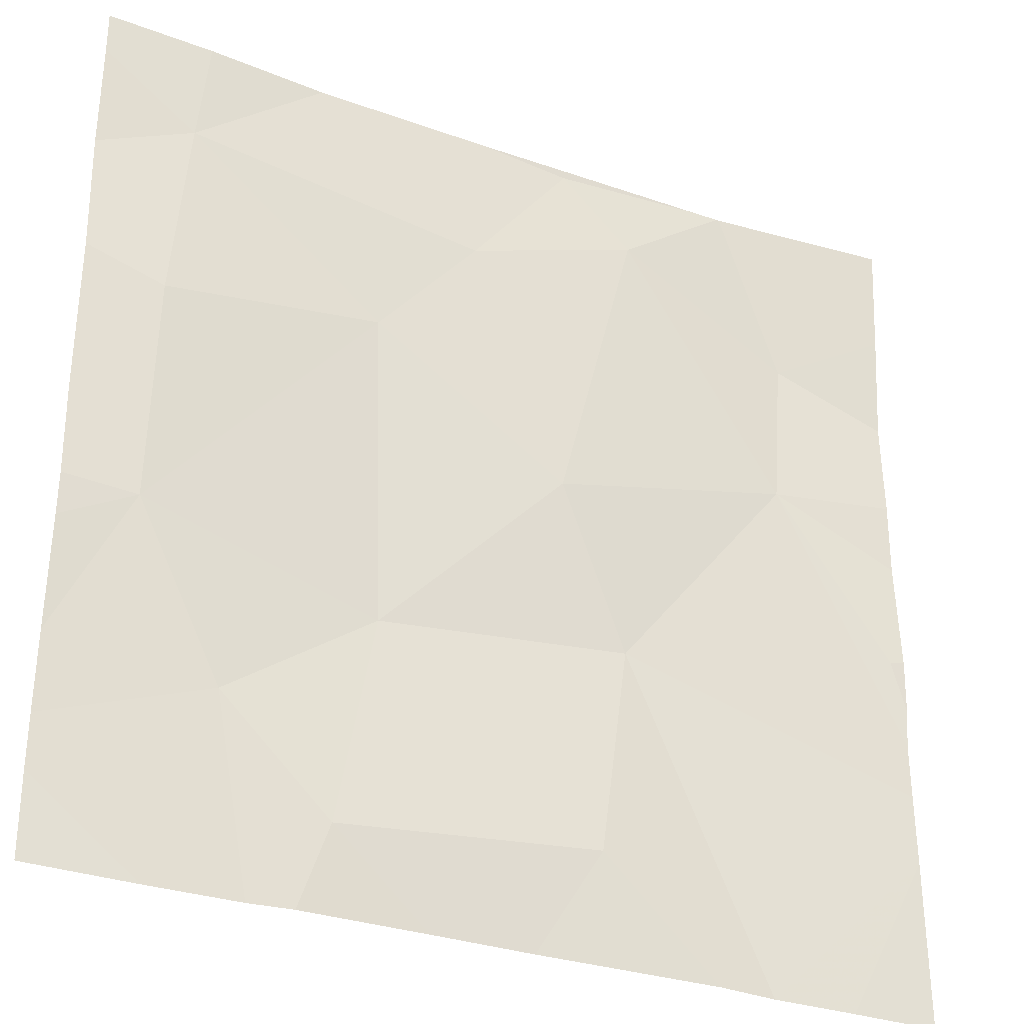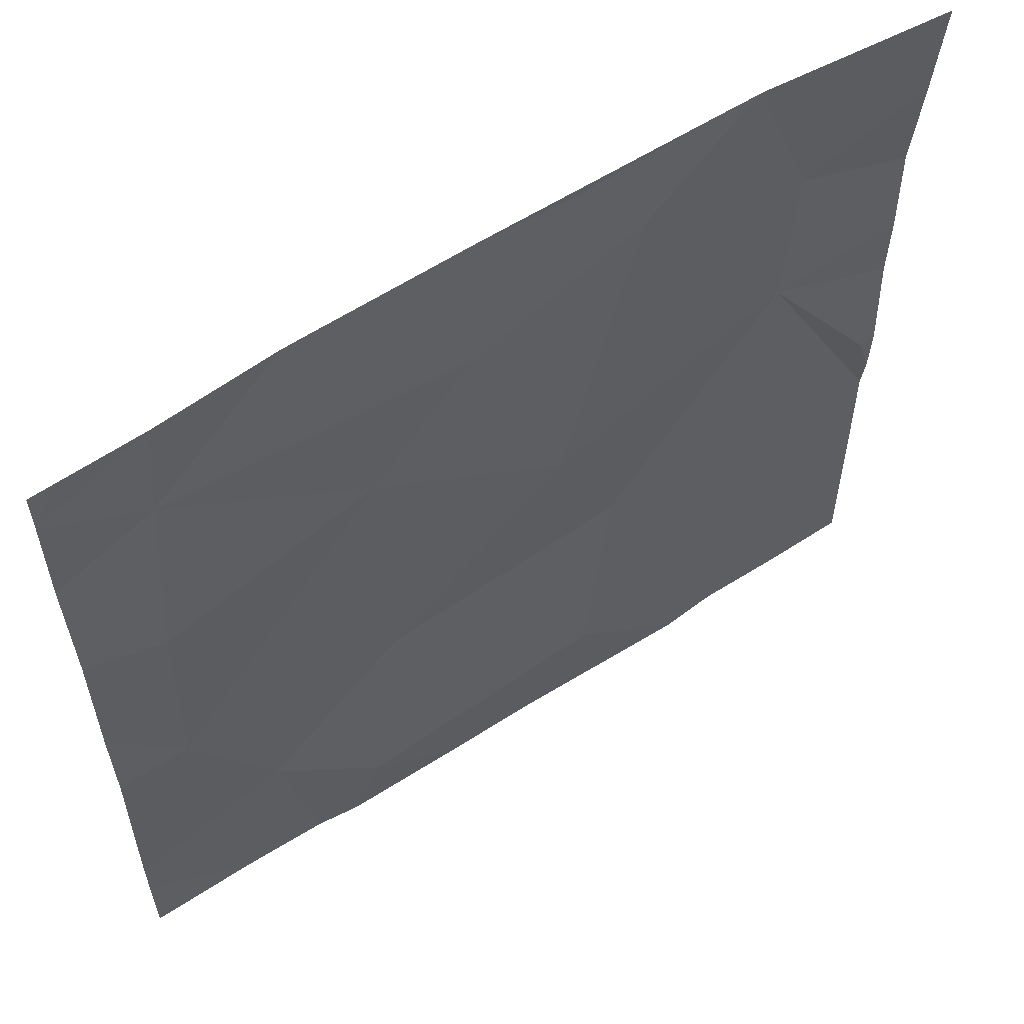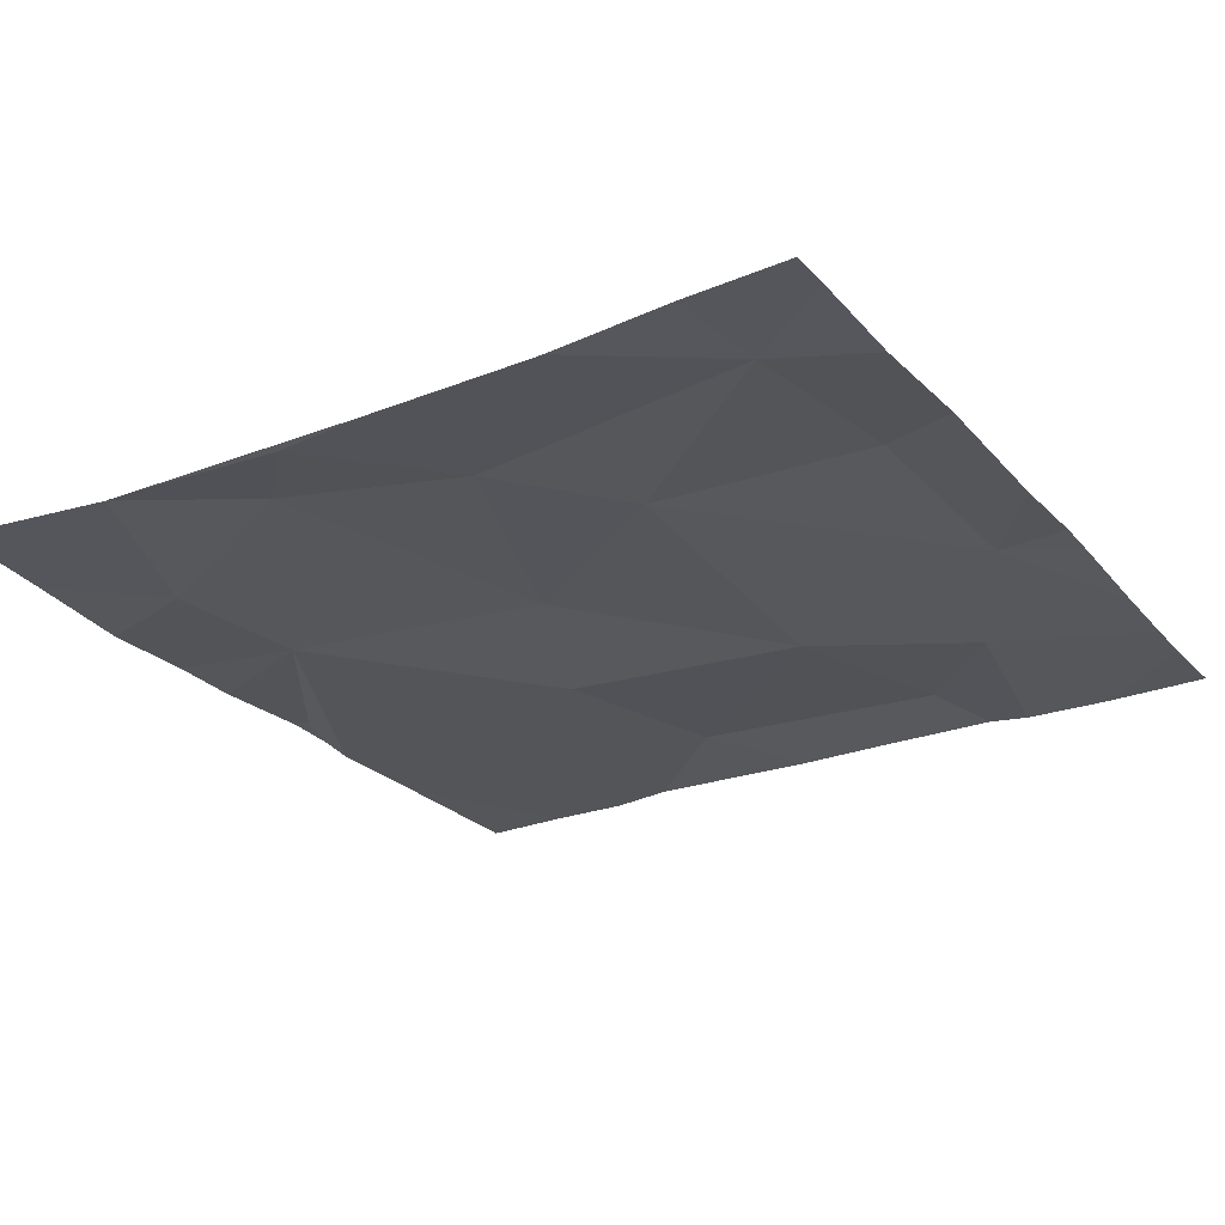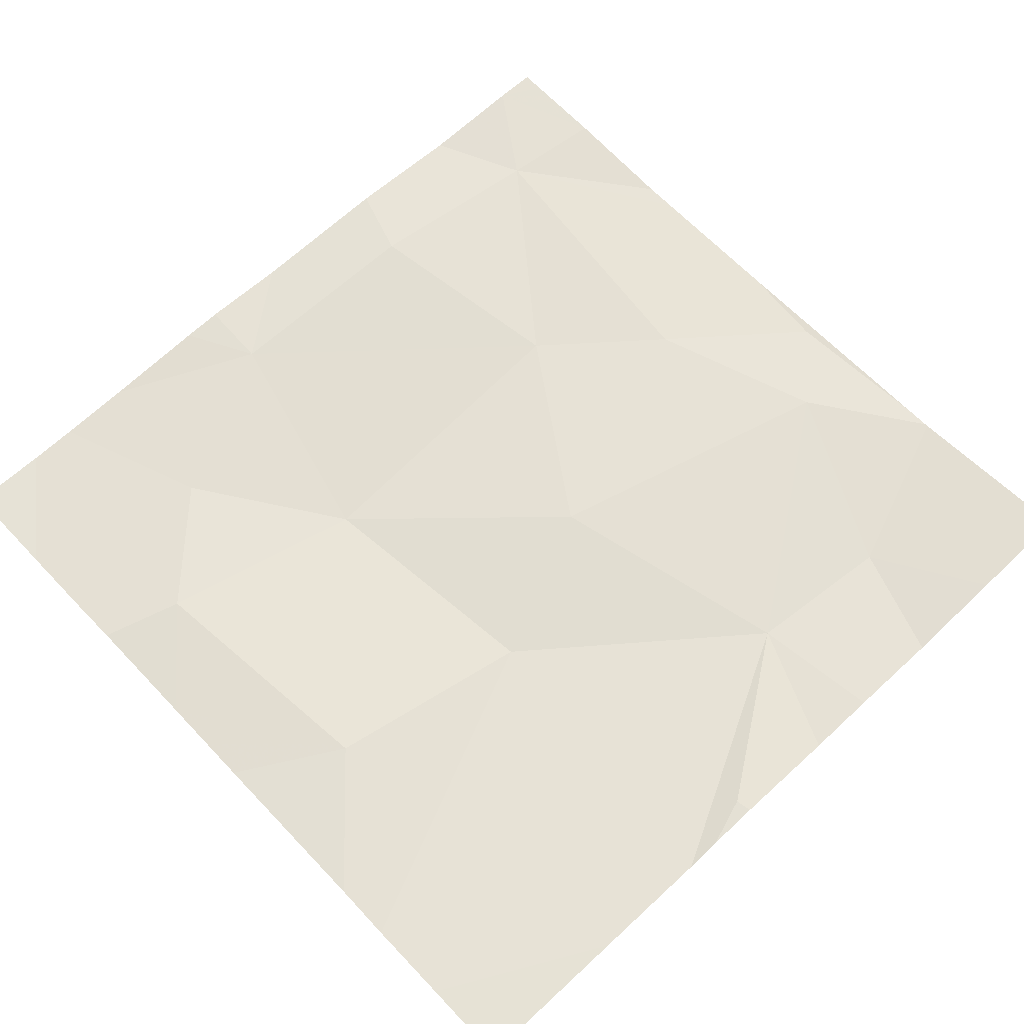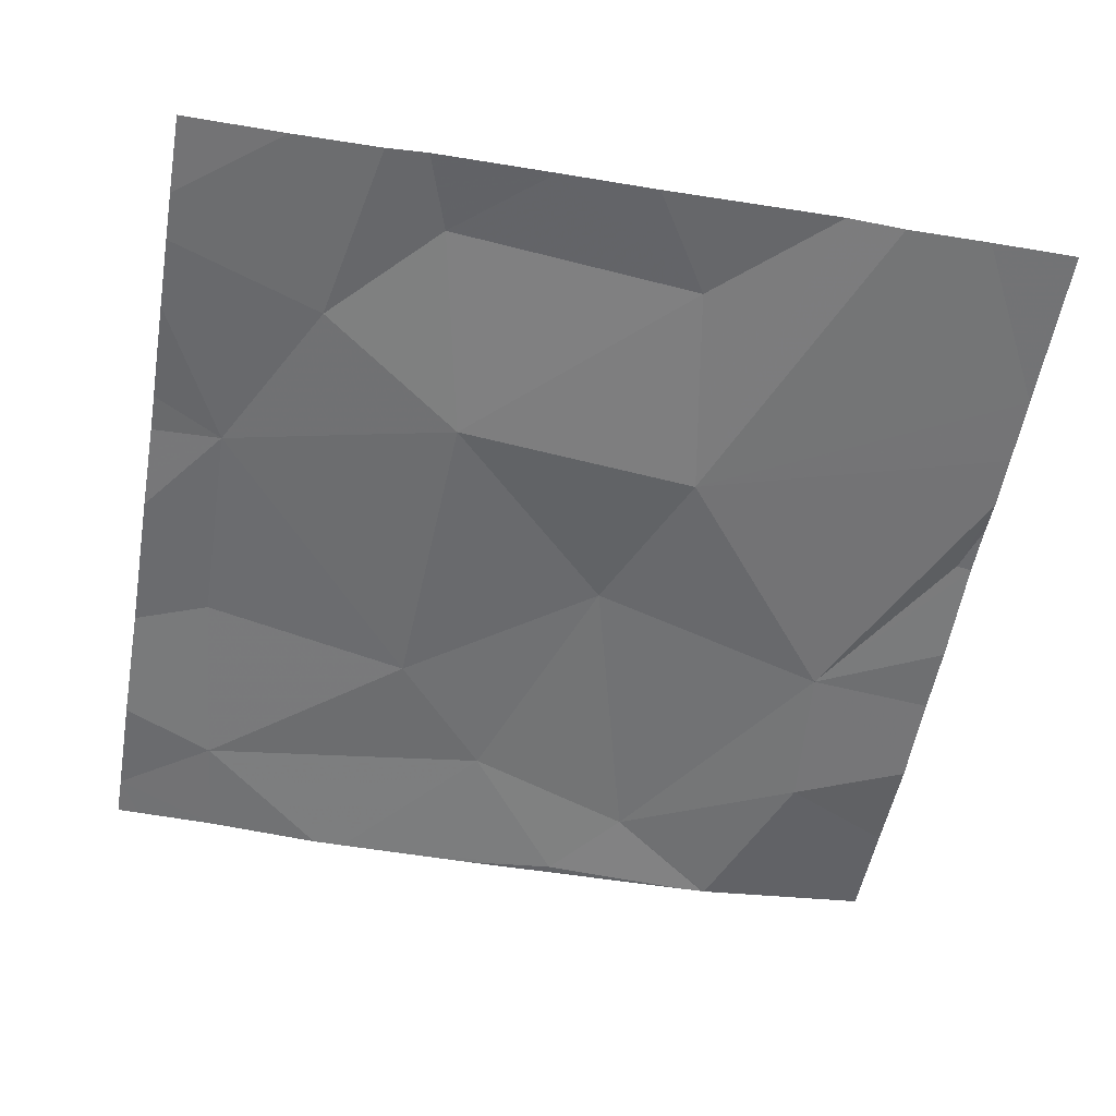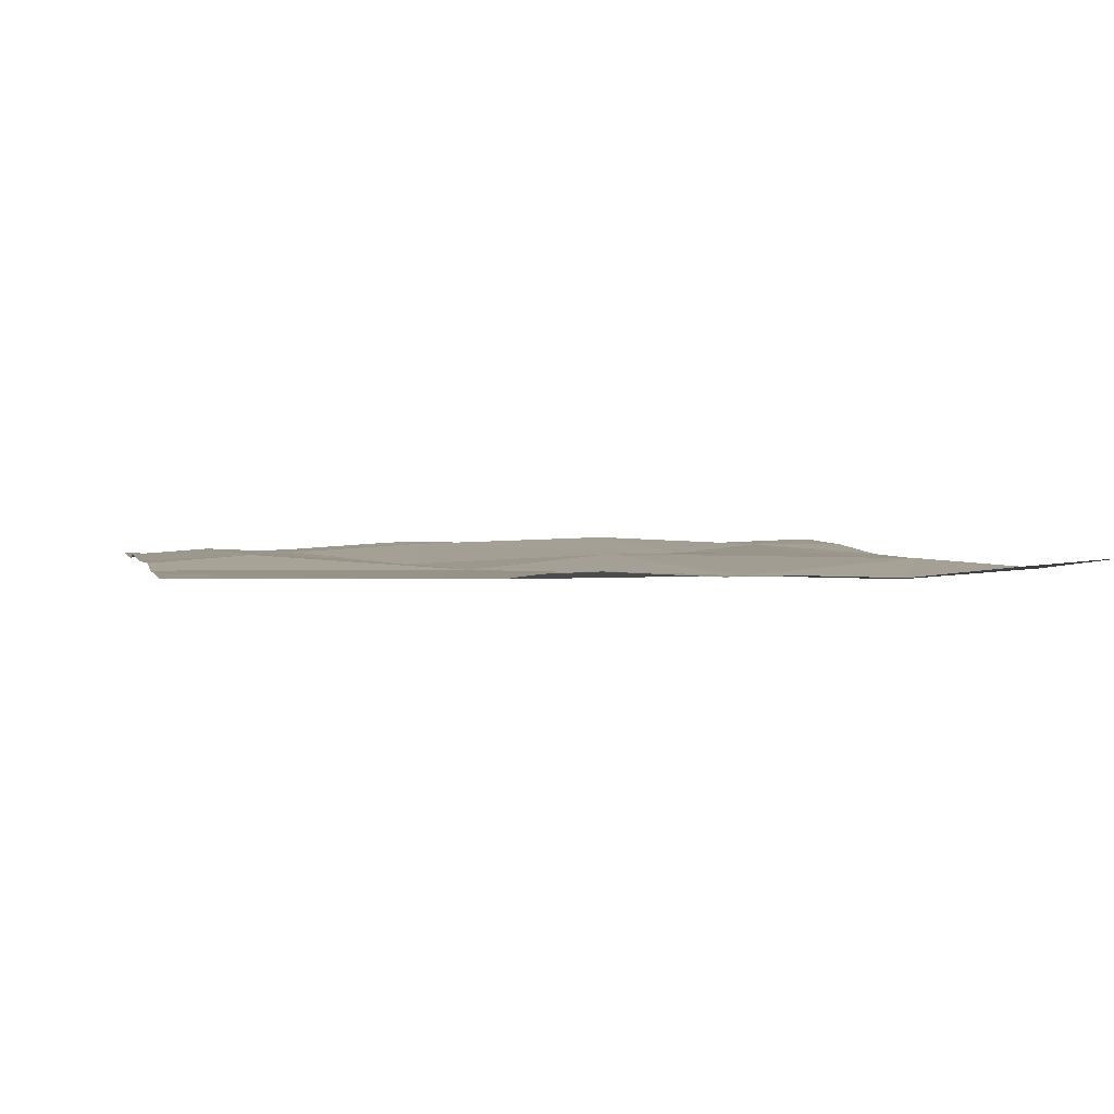
<metadata>
{"format":"obj","ext":"obj","renderer":"f3d","projection":"perspective","resolution":1024,"background":"white","views":[{"elev":-31.1,"azim":-27.1,"up":"+Y"},{"elev":59.7,"azim":-33.7,"up":"+Y"},{"elev":-25.9,"azim":-147.9,"up":"+Z"},{"elev":64.4,"azim":46.8,"up":"+Z"},{"elev":-55.3,"azim":-10.0,"up":"+Z"},{"elev":2.1,"azim":77.3,"up":"+Z"}]}
</metadata>
<code>
v -74.86 240.2 494
v -74.95 240.4 494
v -74.7 240.3 494
v -74.08 240.4 494
v -74.19 240.9 494
v -74.08 240.3 494
v -74.71 240.6 494
v -74.95 240.6 494
v -74.08 240.1 494
v -74.08 240.5 494
v -74.08 240.3 494
v -74.93 240.8 494
v -74.74 240.1 494
v -74.28 240.9 494
v -74.08 240.2 494
v -74.6 240.8 494
v -74.5 240.5 494
v -74.46 240.1 494
v -74.75 240.9 494
v -74.42 240.3 494
v -74.41 240.8 494
v -74.77 240 494
v -74.22 240.6 494
v -74.33 240 494
v -74.1 240.4 494
v -74.53 240 494
v -74.21 240.7 494
v -74.64 240 494
v -74.82 240 494
v -74.49 240.9 494
v -74.79 240.9 494
v -75.03 240.1 494
v -75.03 240.1 494
v -75.03 240.9 494
v -75.03 240.4 494
v -75.03 240.5 494
v -75.03 240.2 494
v -75.03 240.3 494
v -75.03 240.6 494
v -75.03 240.8 494
v -74.08 240.8 494
v -74.92 240.9 494
v -74.08 240.7 494
v -74.08 240.6 494
v -74.27 240 494
v -74.92 240 494
v -75.03 240 494
v -74.18 240 494
v -74.08 240 494
v -74.49 240.9 494
v -74.31 240.9 494
v -74.28 240.9 494
v -74.59 240.9 494
v -74.11 240.9 494
v -75.01 240.9 494
v -75.03 240.9 494
v -74.08 240.9 494
f 2 1 3
f 2 7 8
f 32 1 33
f 41 27 43
f 33 2 37
f 46 32 47
f 3 1 13
f 3 7 2
f 39 12 40
f 12 16 19
f 7 16 12
f 7 12 8
f 6 25 11
f 36 8 39
f 13 1 29
f 17 7 3
f 50 30 51
f 20 3 18
f 3 13 18
f 21 16 17
f 9 20 45
f 23 25 4
f 25 23 11
f 23 20 15
f 5 41 54
f 45 20 24
f 17 20 23
f 20 18 24
f 3 20 17
f 43 23 44
f 26 18 28
f 17 16 7
f 21 27 14
f 17 23 21
f 16 21 30
f 14 27 5
f 51 21 52
f 23 27 21
f 19 30 53
f 18 13 28
f 11 23 15
f 29 32 46
f 5 27 41
f 33 1 2
f 34 12 42
f 24 18 26
f 10 23 4
f 35 2 36
f 4 25 6
f 22 13 29
f 36 2 8
f 37 2 38
f 38 2 35
f 15 20 9
f 39 8 12
f 31 12 19
f 19 16 30
f 40 12 34
f 28 13 22
f 43 27 23
f 29 1 32
f 44 23 10
f 42 12 31
f 48 9 45
f 49 9 48
f 51 30 21
f 52 21 14
f 53 30 50
f 54 41 57
f 55 34 42
f 56 34 55

</code>
